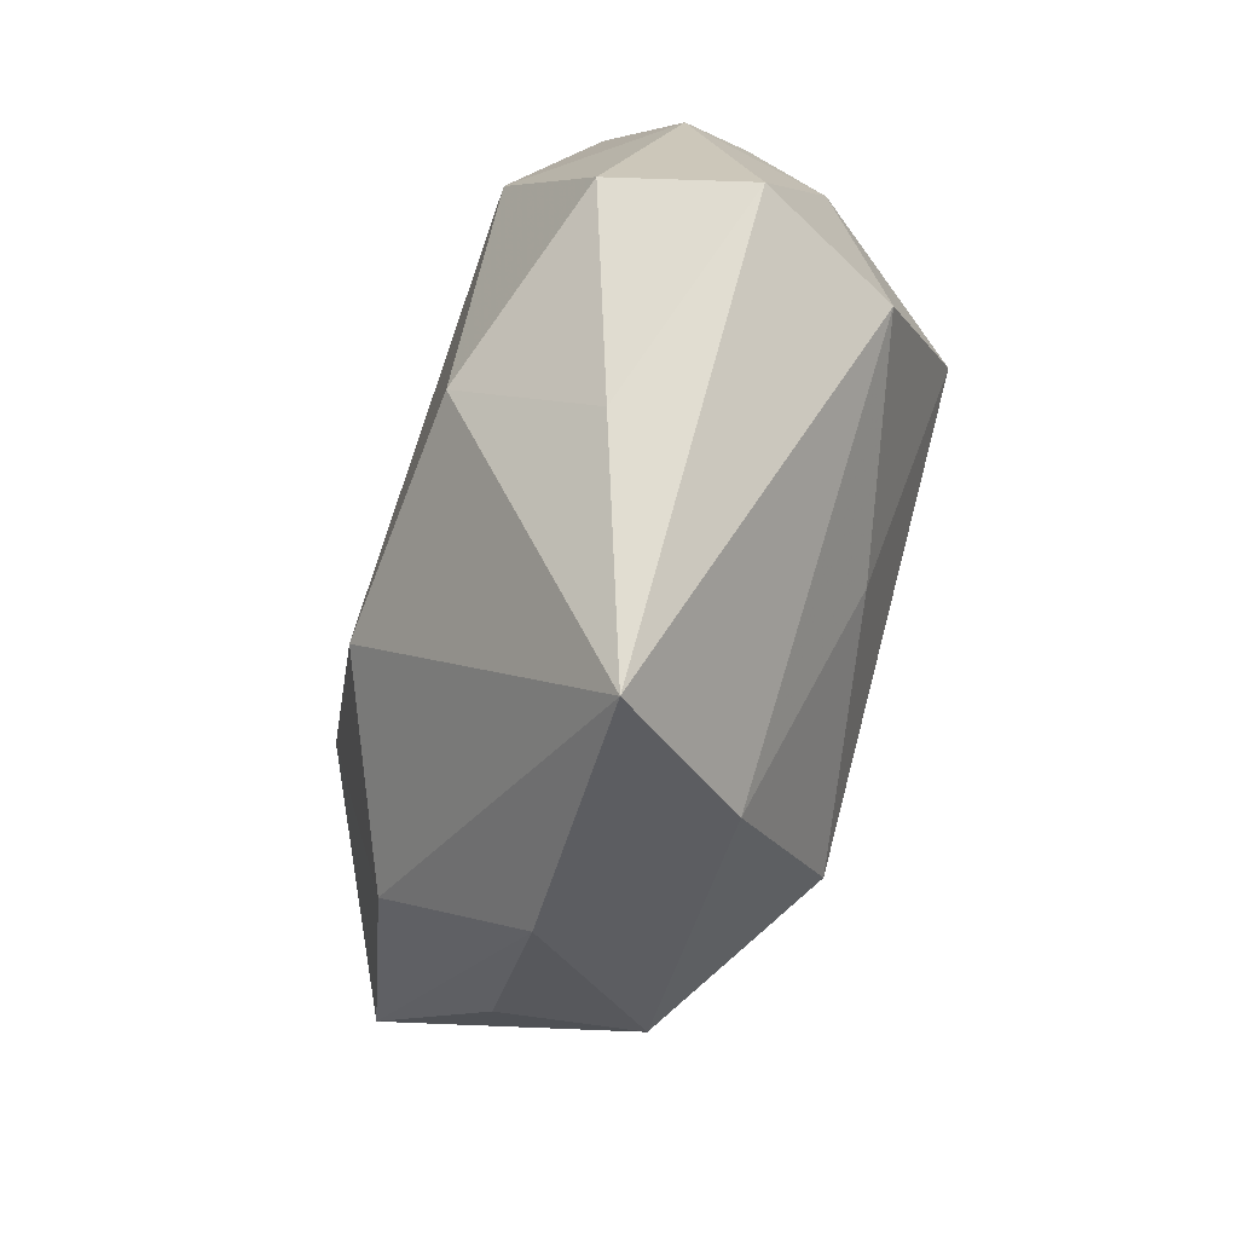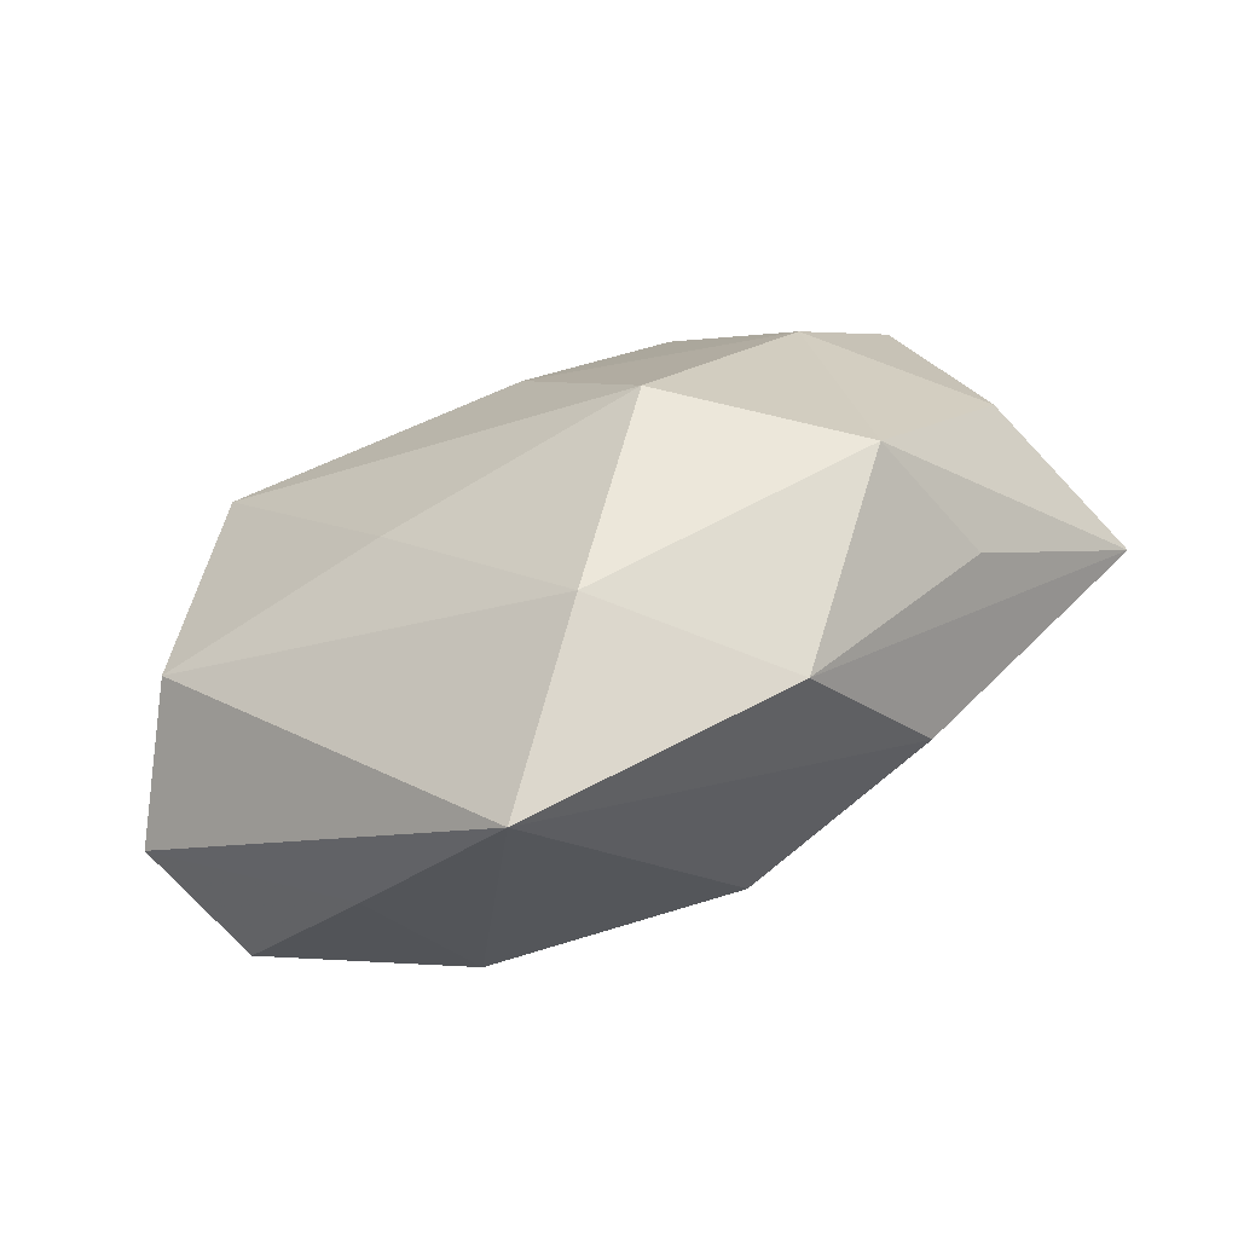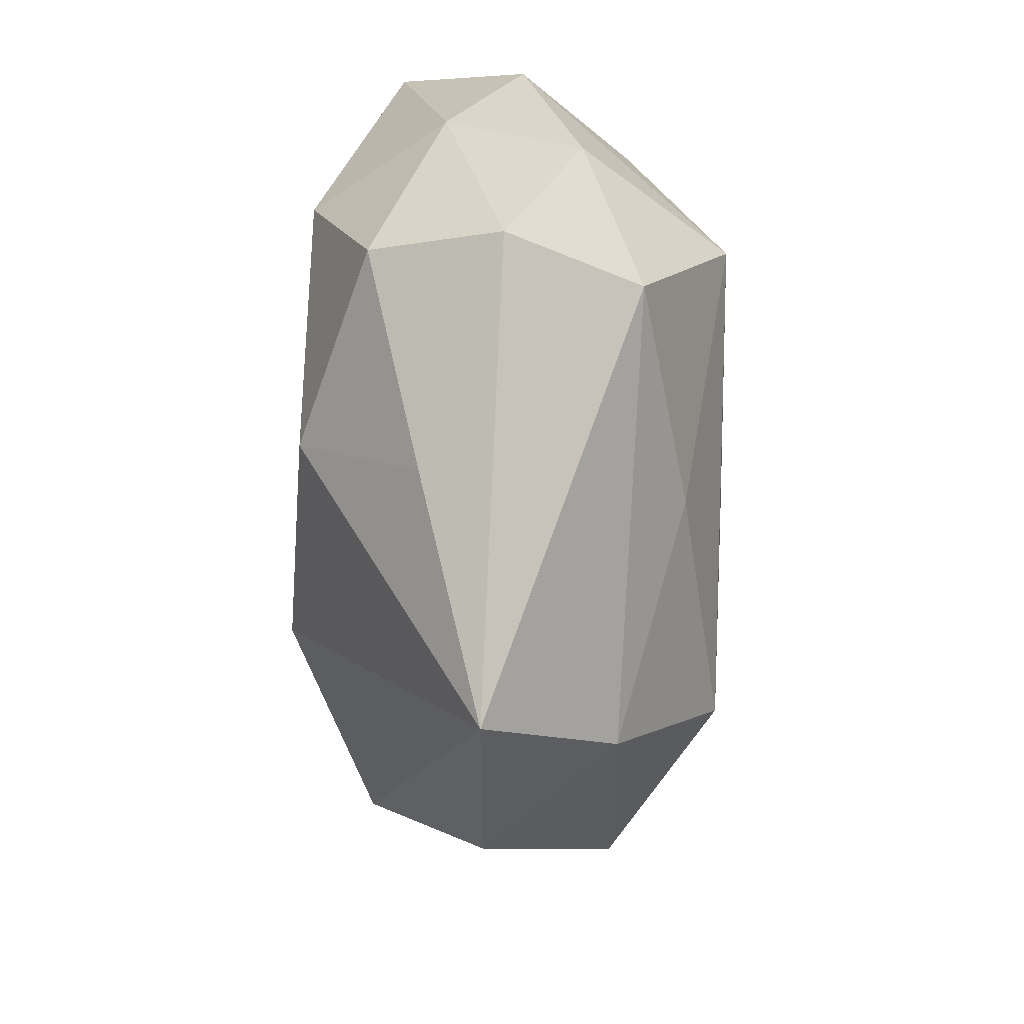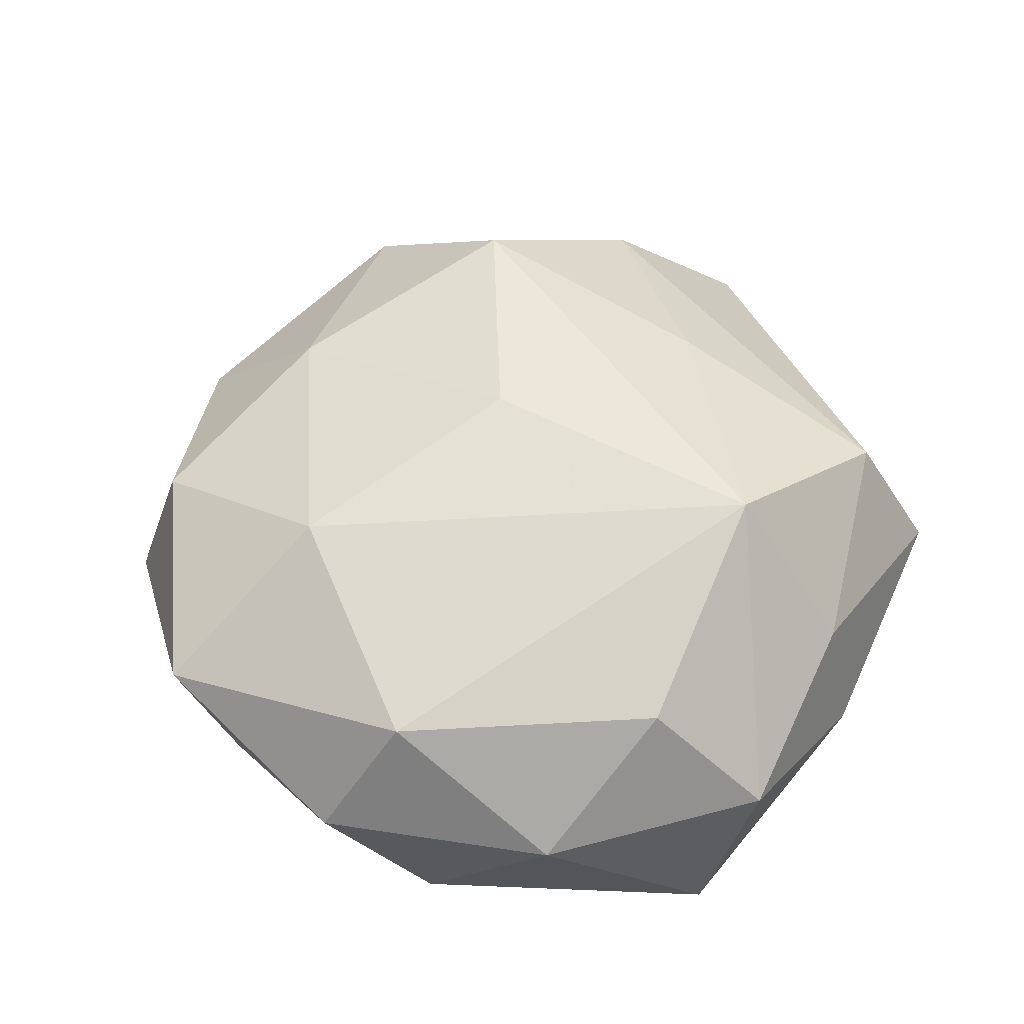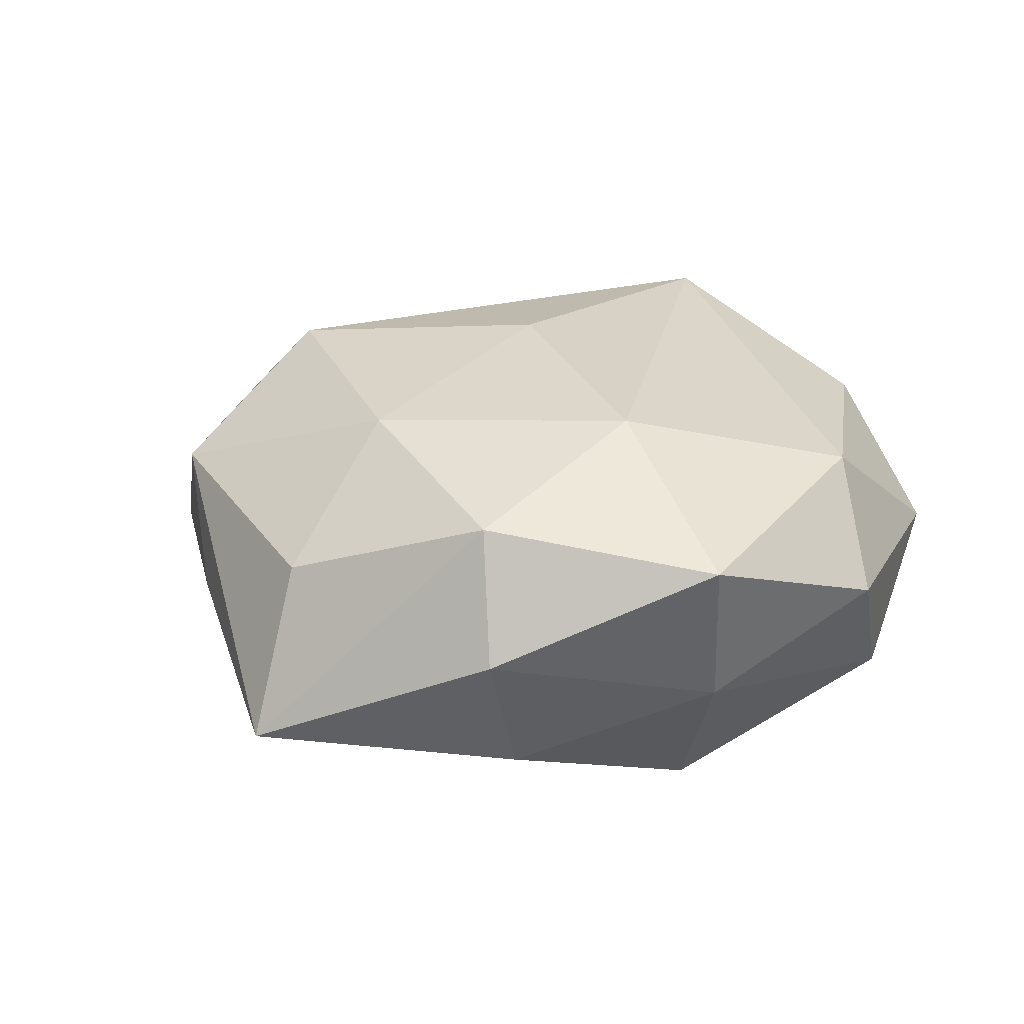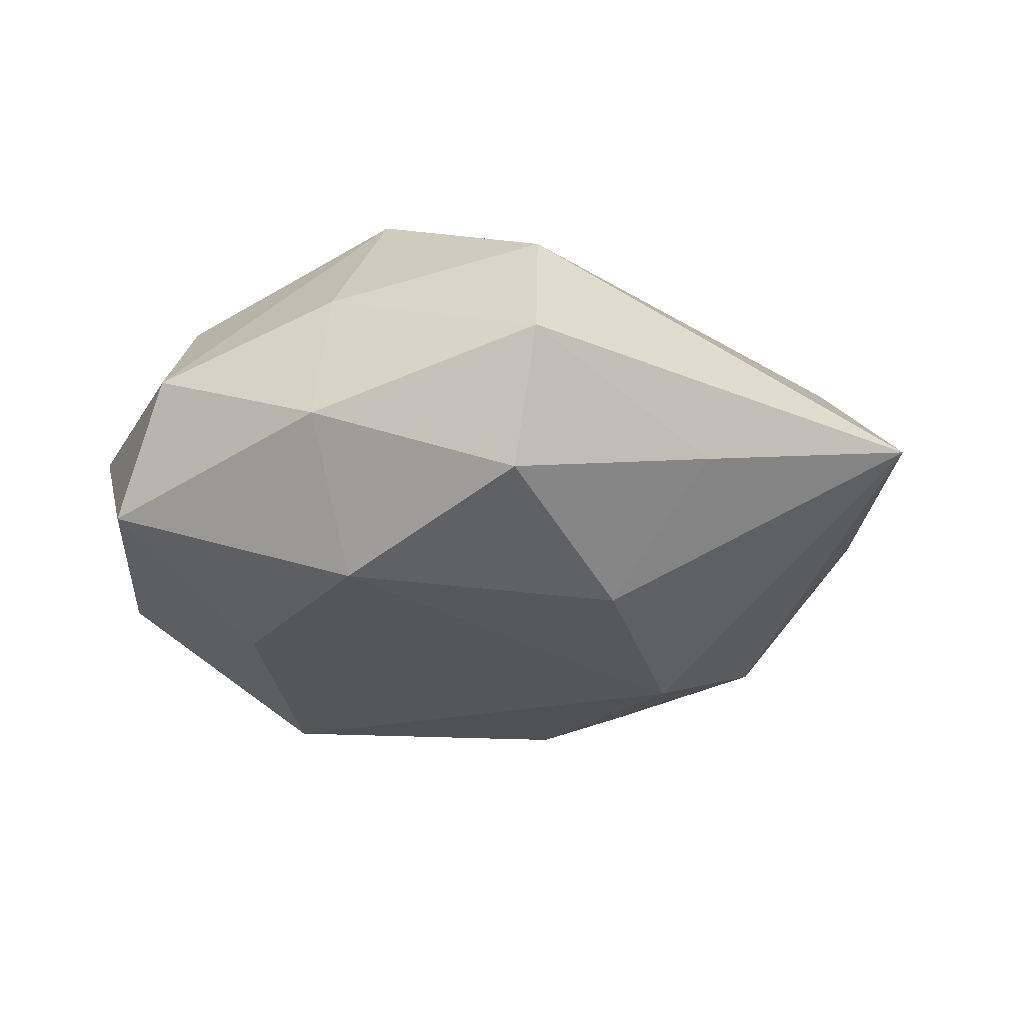
<metadata>
{"format":"obj","ext":"obj","renderer":"f3d","projection":"perspective","resolution":1024,"background":"white","views":[{"elev":-70.2,"azim":-105.3,"up":"+Y"},{"elev":-78.4,"azim":22.9,"up":"+Y"},{"elev":-52.9,"azim":-89.0,"up":"+Y"},{"elev":52.4,"azim":-157.2,"up":"+Z"},{"elev":20.0,"azim":124.4,"up":"+Z"},{"elev":-22.8,"azim":-73.7,"up":"+Z"}]}
</metadata>
<code>
v 0.01936 0.02491 0.02379
v -0.02267 0.04651 0.003214
v 0.03617 -0.03351 0.01297
v 0.005973 -0.02404 -0.0271
v -0.009323 -0.06002 -0.002448
v 0.04306 0.01955 0.01531
v -0.04192 -0.02013 0.017
v -0.04471 0.02861 0.003142
v -0.01713 0.02626 -0.02283
v 0.0135 0.03083 -0.02574
v -0.01417 -0.02498 0.02225
v 0.04141 -0.02708 -0.002683
v -0.03819 0.005138 -0.02327
v 0.04734 0.0234 -0.0004437
v -0.02921 -0.03822 -0.009191
v 0.003472 -0.0004348 0.02882
v -0.03192 0.003472 0.02854
v 0.02423 0.04153 -0.007546
v 0.02641 -0.001939 -0.02571
v 0.01646 -0.02865 0.02658
v -0.04978 0.006096 -0.006306
v -0.00699 0.04823 -0.01258
v -0.0462 0.005387 0.01048
v 0.05723 -0.005571 -0.01325
v 0.02967 -0.03122 -0.01771
v -0.001734 0.04485 0.01695
v -0.04632 -0.0184 -0.01499
v 0.03008 0.04482 0.01091
v -0.02295 -0.02438 -0.02411
v 0.02113 -0.04822 -0.002977
v 0.005291 0.05279 0.002508
v -0.04018 0.0358 -0.01291
v -0.03074 0.03061 0.01707
v 0.03883 0.02134 -0.0165
v 0.04966 -0.00512 0.00712
v -0.05093 -0.02242 0.0008864
v 0.004193 -0.04807 0.01332
v 0.0333 -0.003603 0.02245
f 32 22 9
f 9 22 10
f 4 5 29
f 15 5 36
f 29 5 15
f 8 32 21
f 13 32 9
f 13 4 29
f 13 21 32
f 9 10 13
f 10 4 13
f 31 26 28
f 23 17 8
f 23 21 36
f 8 21 23
f 20 17 11
f 8 17 33
f 33 17 26
f 28 26 1
f 1 6 28
f 26 17 1
f 30 24 12
f 12 3 30
f 24 3 12
f 37 3 20
f 20 11 37
f 37 5 30
f 30 3 37
f 20 3 38
f 6 1 38
f 24 6 35
f 35 3 24
f 6 38 35
f 35 38 3
f 24 10 34
f 25 24 30
f 30 5 25
f 5 4 25
f 19 10 24
f 19 4 10
f 24 25 19
f 19 25 4
f 27 13 29
f 27 15 36
f 29 15 27
f 36 21 27
f 21 13 27
f 18 10 22
f 22 31 18
f 18 31 28
f 18 34 10
f 26 31 2
f 8 33 2
f 2 33 26
f 2 32 8
f 22 32 2
f 2 31 22
f 7 23 36
f 17 23 7
f 7 11 17
f 36 5 7
f 5 37 7
f 7 37 11
f 16 17 20
f 16 1 17
f 20 38 16
f 16 38 1
f 24 34 14
f 28 6 14
f 14 6 24
f 14 18 28
f 34 18 14

</code>
